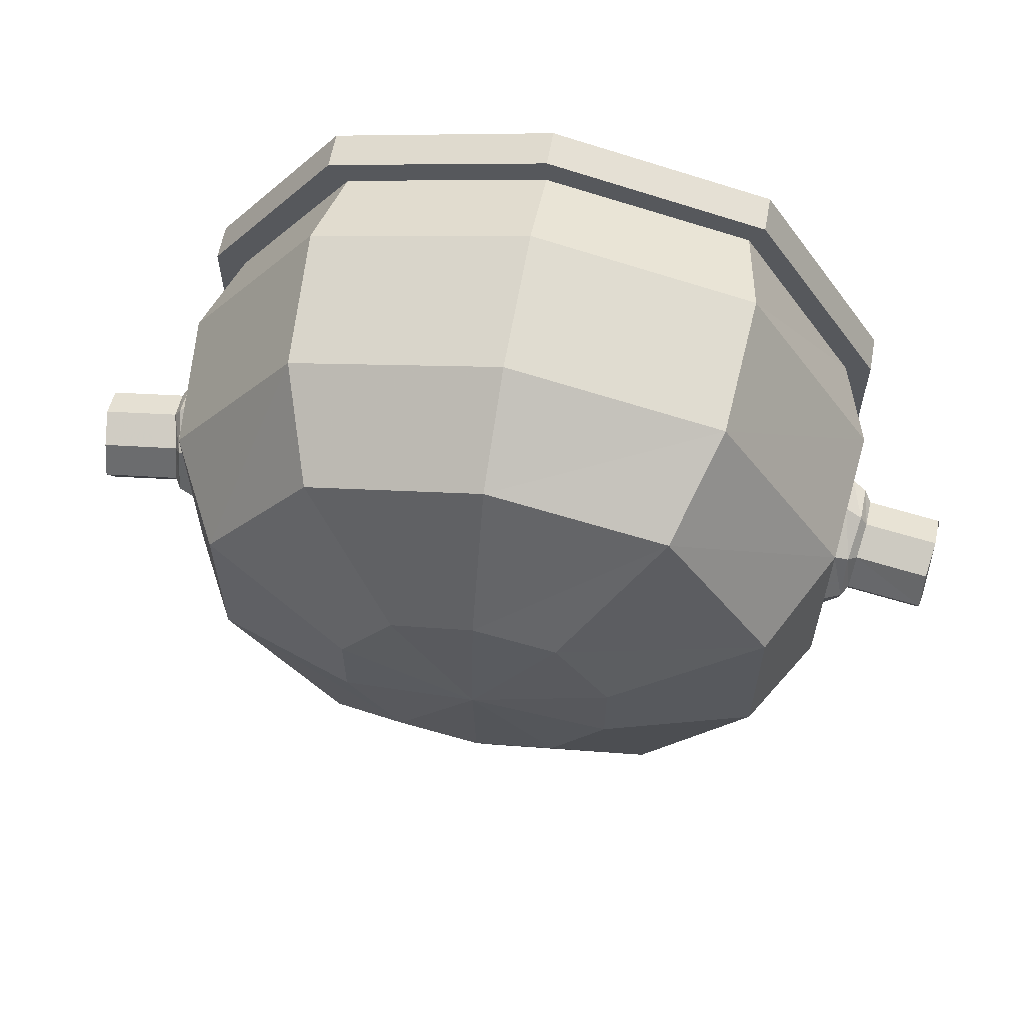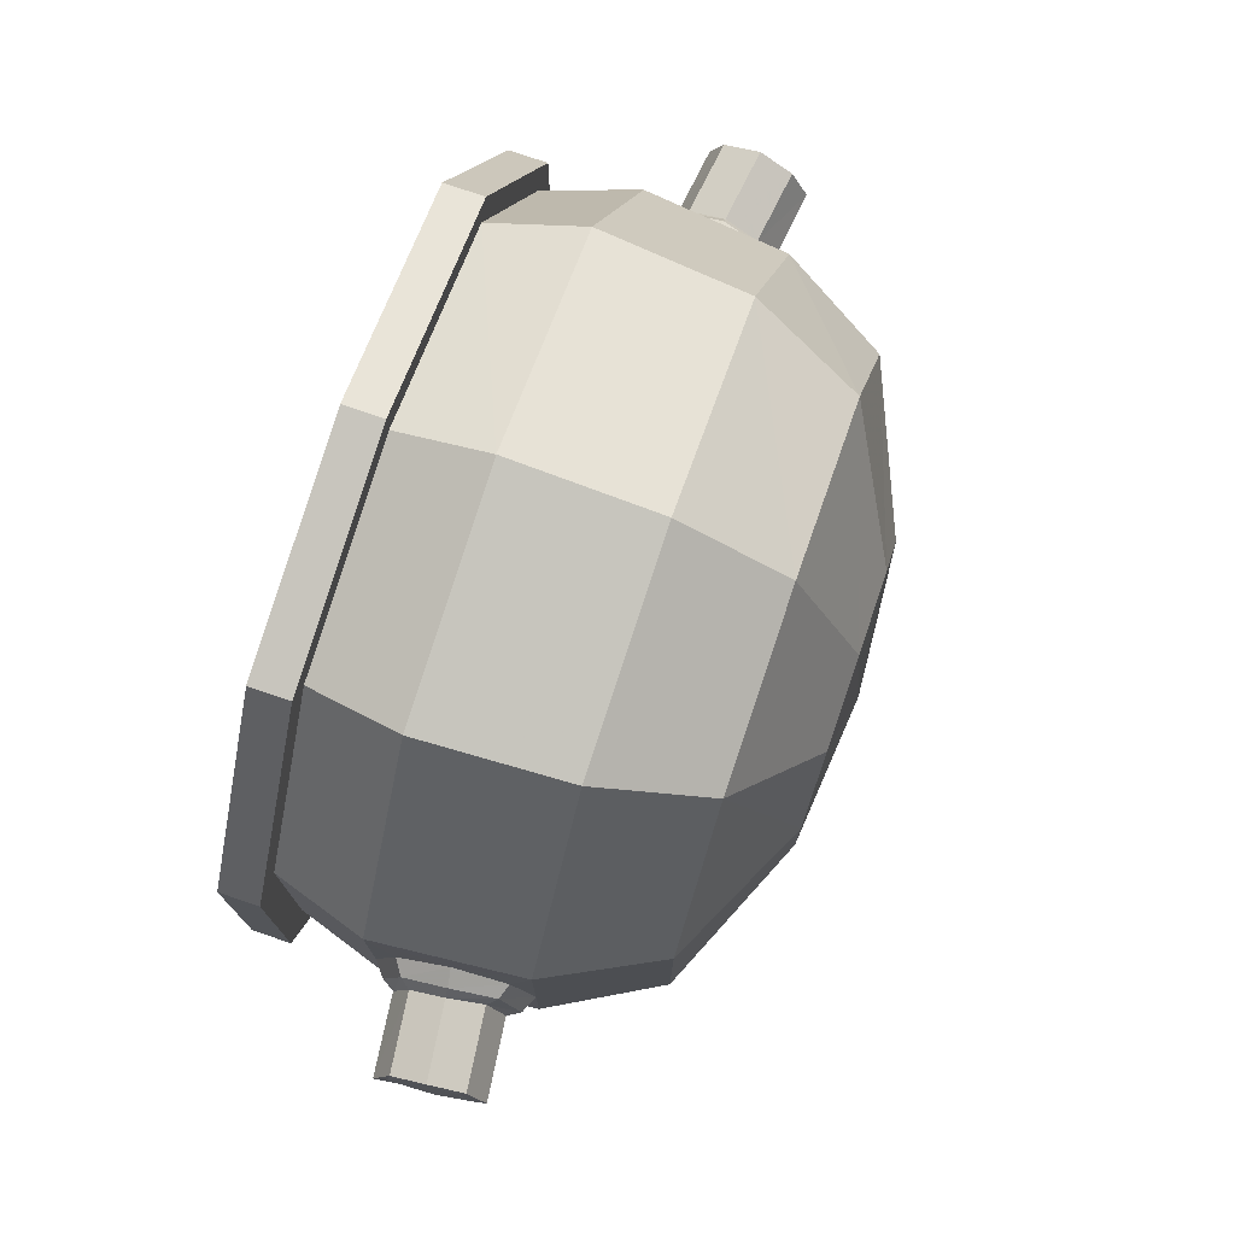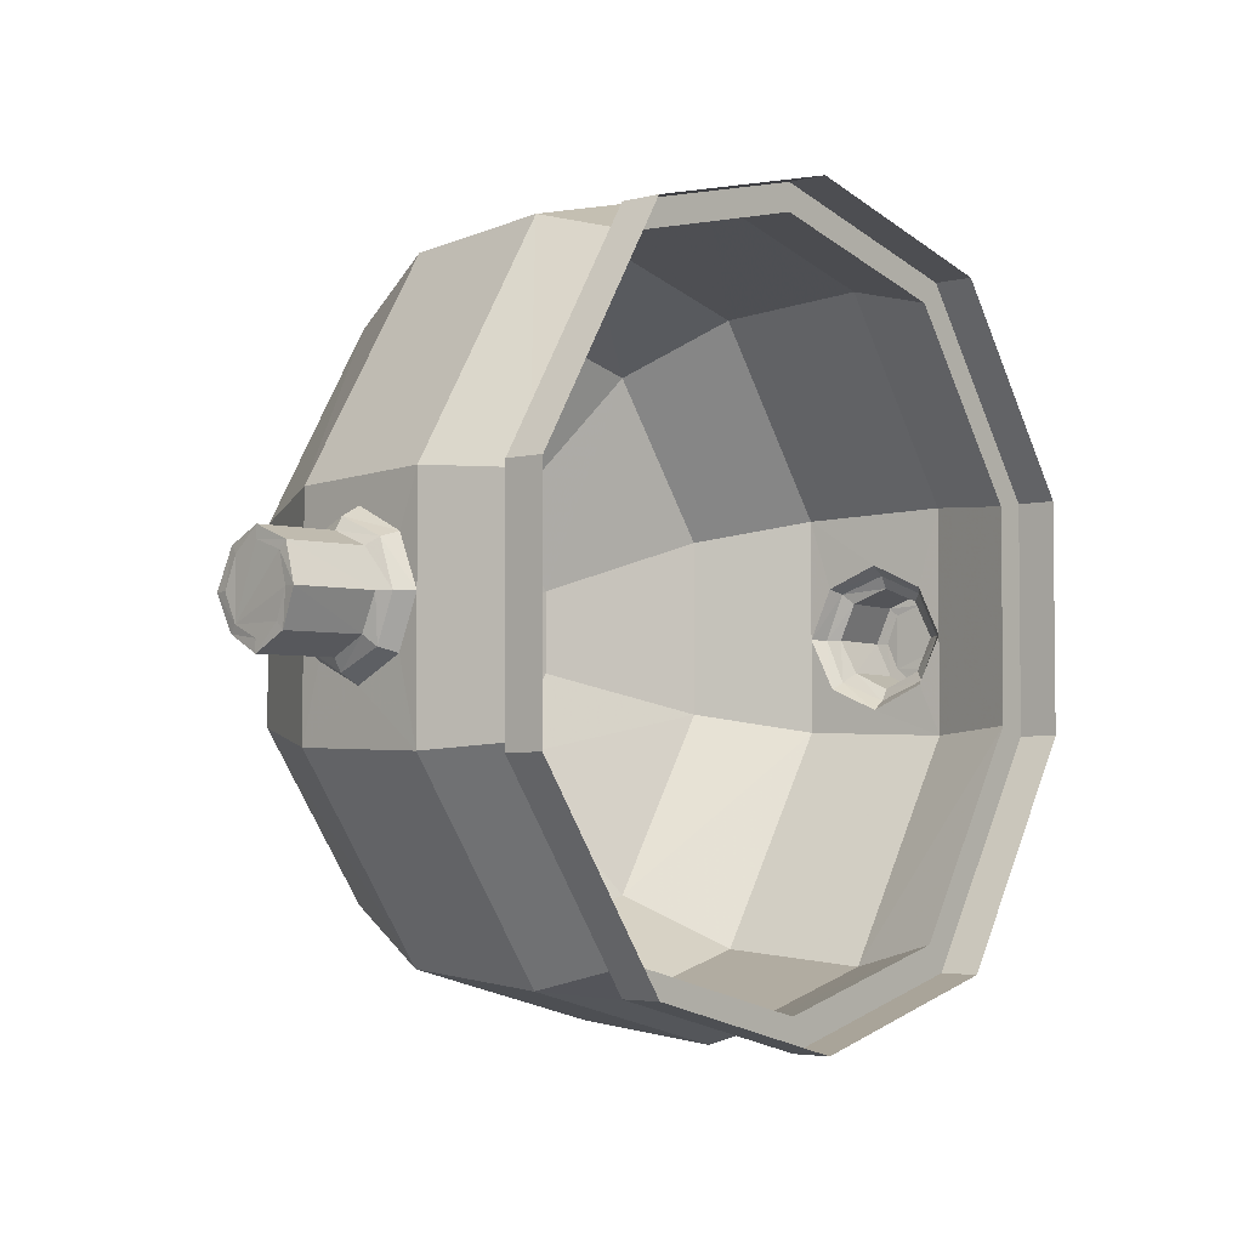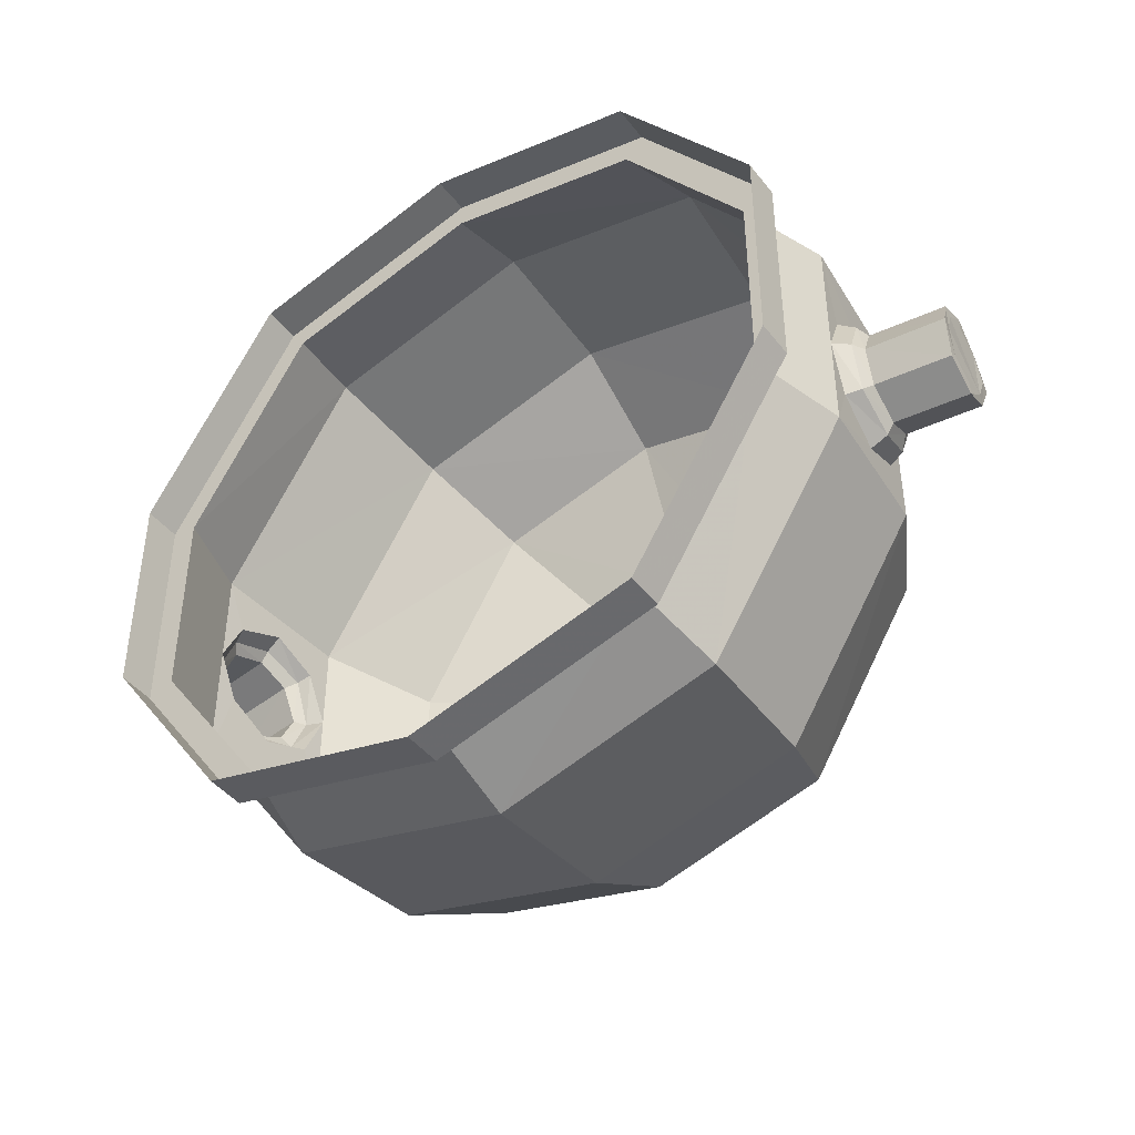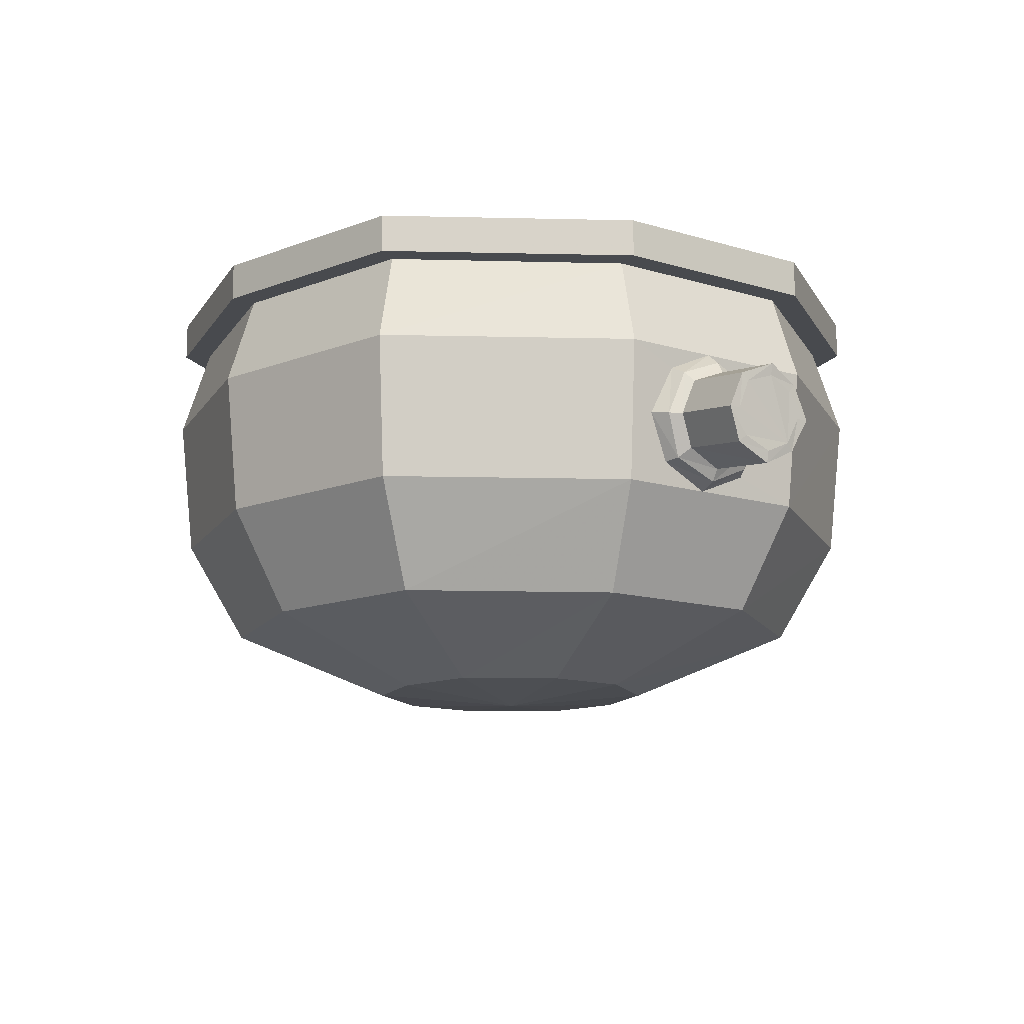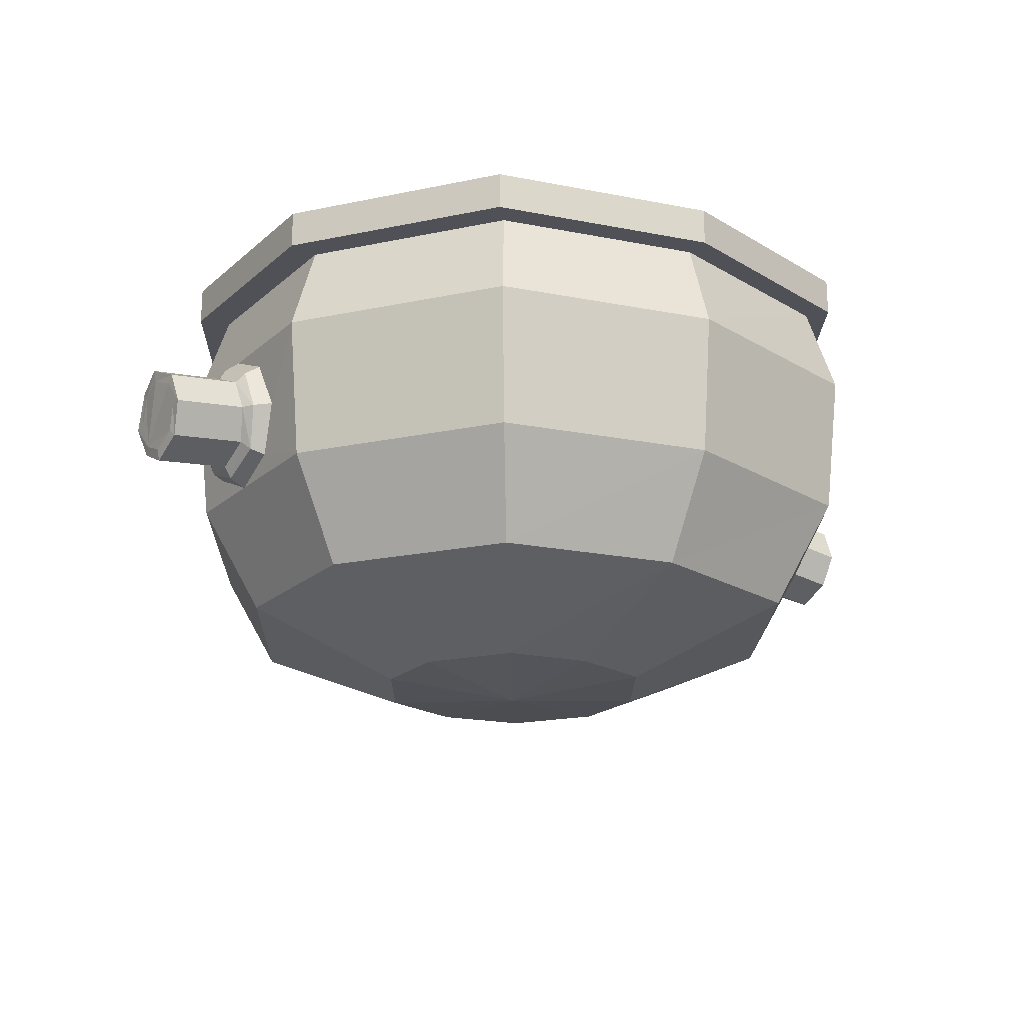
<metadata>
{"format":"obj","ext":"obj","renderer":"f3d","projection":"perspective","resolution":1024,"background":"white","views":[{"elev":61.0,"azim":10.4,"up":"+Z"},{"elev":75.3,"azim":-71.0,"up":"+Z"},{"elev":-3.9,"azim":130.4,"up":"+Z"},{"elev":-44.0,"azim":-144.7,"up":"+Z"},{"elev":-13.0,"azim":55.2,"up":"+Y"},{"elev":-20.5,"azim":-33.5,"up":"+Y"}]}
</metadata>
<code>
v -1.086 -0.125 -2.453
v -0.6719 -0.125 -3.109
v -0.7266 -0.4219 -3.188
v -1.18 -0.4219 -2.477
v -1.18 -0.4219 -2.156
v -1.086 -0.125 -1.773
v -1.188 -0.125 -1.758
v -1.188 -0.125 -2.484
v -0.7344 -0.125 -3.195
v 0 -0.125 -3.281
v 0 -0.4219 -3.375
v 0 -0.8906 -3.328
v -0.6953 -0.8906 -3.148
v -1.133 -0.8906 -2.461
v -1.156 -0.6562 -2.391
v -1.172 -0.4922 -2.312
v -1.219 -0.5156 -2.297
v -1.227 -0.4609 -2.156
v -1.172 -0.4922 -2
v -1.18 -0.4219 -1.75
v -0.6719 -0.125 -1.195
v -0.7344 -0.125 -1.125
v -0.7344 0 -1.125
v -1.188 0 -1.758
v -1.188 0 -2.484
v -0.7344 0 -3.195
v 0 -0.125 -3.383
v 0.6797 -0.125 -3.109
v 0.7344 -0.4219 -3.188
v 0.7031 -0.8906 -3.148
v 0.5859 -1.234 -2.984
v 0 -1.234 -3.133
v -0.5781 -1.234 -2.984
v -0.9453 -1.234 -2.398
v -1.133 -0.8906 -2.156
v -1.141 -0.8125 -2.32
v -1.188 -0.8047 -2.297
v -1.211 -0.6641 -2.359
v -1.234 -0.6641 -2.32
v -1.242 -0.5469 -2.266
v -1.25 -0.5 -2.156
v -1.219 -0.5234 -2.016
v -1.156 -0.6562 -1.922
v -1.133 -0.8906 -1.766
v -0.7266 -0.4219 -1.117
v 0 -0.125 -1.031
v 0 -0.125 -0.9453
v 0 0 -0.9453
v 0 -0.4219 -0.9375
v 0.6797 -0.125 -1.195
v 0.7266 -0.125 -1.125
v 0.7266 0 -1.125
v -0.6953 -0.8906 -1.156
v 0 -0.8906 -0.9844
v 0.7344 -0.4219 -1.117
v 1.086 -0.125 -1.859
v 1.172 -0.125 -1.844
v 1.172 0 -1.844
v -0.9453 -1.234 -1.828
v -0.5781 -1.234 -1.32
v 0 -1.234 -1.18
v 0.7031 -0.8906 -1.156
v 1.18 -0.4219 -1.836
v 1.18 -0.4219 -2.156
v 1.086 -0.125 -2.539
v 1.172 -0.125 -2.57
v 1.172 0 -2.57
v -0.2734 -1.453 -2.547
v -0.4531 -1.453 -2.273
v -1.141 -0.8203 -1.992
v -1.188 -0.8047 -2.008
v -1.188 -0.8672 -2.156
v -1.211 -0.8281 -2.156
v -1.219 -0.7734 -2.266
v -1.461 -0.8047 -2.266
v -1.477 -0.6953 -2.32
v -1.484 -0.5781 -2.266
v -1.5 -0.5312 -2.156
v -1.242 -0.5547 -2.039
v -1.211 -0.6641 -1.953
v 0 -1.453 -2.617
v 0 -1.492 -2.156
v -0.4531 -1.453 -2.008
v -0.2734 -1.453 -1.758
v 0 -1.453 -1.695
v 0.5859 -1.234 -1.32
v 1.133 -0.8906 -1.852
v 1.156 -0.6562 -1.922
v 1.172 -0.4922 -2
v 1.219 -0.5156 -2.016
v 1.227 -0.4609 -2.156
v 1.172 -0.4922 -2.312
v 1.18 -0.4219 -2.562
v 0.7266 -0.125 -3.195
v 0.7266 0 -3.195
v 0.2734 -1.453 -1.758
v 0.9453 -1.234 -1.914
v 1.133 -0.8906 -2.156
v 1.141 -0.8125 -1.992
v 1.188 -0.8047 -2.008
v 1.211 -0.6641 -1.953
v 1.234 -0.6641 -1.992
v 1.242 -0.5469 -2.039
v 1.25 -0.5 -2.156
v 1.219 -0.5234 -2.297
v 1.156 -0.6562 -2.391
v 1.133 -0.8906 -2.547
v 0.9453 -1.234 -2.484
v 0.4531 -1.453 -2.305
v 0.2734 -1.453 -2.547
v 0.4531 -1.453 -2.039
v 1.141 -0.8203 -2.32
v 1.188 -0.8047 -2.297
v 1.188 -0.8672 -2.156
v 1.211 -0.8281 -2.156
v 1.219 -0.7734 -2.039
v 1.461 -0.8047 -2.039
v 1.477 -0.6953 -1.992
v 1.484 -0.5781 -2.039
v 1.5 -0.5312 -2.156
v 1.242 -0.5547 -2.266
v 1.211 -0.6641 -2.359
v 0 0 -3.383
v 1.469 -0.8203 -2.156
v 1.469 -0.7812 -2.062
v 1.461 -0.8594 -2.156
v 1.469 -0.7812 -2.242
v 1.477 -0.6953 -2.031
v 1.484 -0.6016 -2.062
v 1.492 -0.5703 -2.156
v 1.484 -0.6094 -2.242
v 1.484 -0.5859 -2.266
v 1.234 -0.6641 -2.32
v 1.477 -0.6953 -2.281
v 1.477 -0.6953 -2.32
v 1.211 -0.7734 -2.266
v 1.461 -0.8047 -2.266
v -1.469 -0.8203 -2.156
v -1.469 -0.7812 -2.242
v -1.461 -0.8594 -2.156
v -1.469 -0.7812 -2.062
v -1.477 -0.6953 -2.031
v -1.484 -0.6094 -2.062
v -1.492 -0.5703 -2.156
v -1.484 -0.6016 -2.242
v -1.477 -0.6953 -2.281
v -1.484 -0.5859 -2.039
v -1.234 -0.6641 -1.992
v -1.477 -0.6953 -1.992
v -1.211 -0.7734 -2.039
v -1.461 -0.8047 -2.039
f 1 2 3
f 1 3 4
f 1 4 5
f 1 5 6
f 2 10 11
f 2 11 3
f 5 20 6
f 6 20 21
f 10 28 29
f 10 29 11
f 20 45 21
f 21 45 46
f 46 45 49
f 46 49 50
f 49 55 50
f 50 55 56
f 55 63 56
f 56 63 64
f 56 64 65
f 64 93 65
f 65 93 28
f 93 29 28
f 1 6 7
f 1 7 8
f 1 8 2
f 2 8 9
f 2 9 10
f 6 21 22
f 6 22 7
f 9 27 10
f 10 27 28
f 21 46 47
f 21 47 22
f 46 50 51
f 46 51 47
f 50 56 57
f 50 57 51
f 56 65 66
f 56 66 57
f 68 81 82
f 68 82 69
f 69 82 83
f 65 28 94
f 65 94 66
f 85 84 82
f 85 82 96
f 84 83 82
f 81 110 82
f 82 110 109
f 82 109 111
f 82 111 96
f 27 94 28
f 3 11 12
f 3 12 13
f 3 13 4
f 4 13 14
f 4 14 15
f 4 15 16
f 4 16 5
f 5 19 20
f 11 29 30
f 11 30 12
f 14 35 36
f 14 36 15
f 19 43 20
f 20 43 44
f 20 44 45
f 49 45 53
f 49 53 54
f 49 54 55
f 45 44 53
f 54 62 55
f 55 62 63
f 35 44 70
f 43 70 44
f 62 87 63
f 63 87 88
f 63 88 89
f 63 89 64
f 64 92 93
f 87 98 99
f 87 99 88
f 92 106 93
f 93 106 107
f 93 107 29
f 29 107 30
f 98 107 112
f 106 112 107
f 5 16 17
f 5 17 18
f 5 18 19
f 15 36 37
f 15 37 38
f 15 38 16
f 16 38 17
f 18 42 19
f 19 42 43
f 35 70 71
f 35 71 72
f 35 72 36
f 36 72 37
f 42 80 43
f 43 80 70
f 64 89 90
f 64 90 91
f 64 91 92
f 88 99 100
f 88 100 101
f 88 101 89
f 89 101 90
f 91 105 92
f 92 105 106
f 98 112 113
f 98 113 114
f 98 114 99
f 99 114 100
f 105 122 106
f 106 122 112
f 122 113 112
f 80 71 70
f 7 22 23
f 7 23 24
f 7 24 8
f 8 24 25
f 8 25 9
f 9 25 26
f 9 26 27
f 12 30 31
f 12 31 32
f 12 32 13
f 13 32 33
f 13 33 14
f 14 33 34
f 14 34 35
f 22 47 48
f 22 48 23
f 47 51 52
f 47 52 48
f 51 57 58
f 51 58 52
f 53 44 59
f 53 59 60
f 53 60 54
f 54 60 61
f 54 61 62
f 57 66 67
f 57 67 58
f 34 59 35
f 35 59 44
f 61 86 62
f 62 86 87
f 66 94 95
f 66 95 67
f 86 97 87
f 87 97 98
f 30 107 108
f 30 108 31
f 97 108 98
f 98 108 107
f 123 95 94
f 123 94 27
f 123 27 26
f 17 38 39
f 17 39 40
f 17 40 18
f 18 40 41
f 18 41 42
f 37 72 73
f 37 73 74
f 37 74 38
f 38 74 39
f 41 79 42
f 42 79 80
f 90 101 102
f 90 102 103
f 90 103 91
f 91 103 104
f 91 104 105
f 100 114 115
f 100 115 116
f 100 116 101
f 101 116 102
f 104 121 105
f 105 121 122
f 121 133 122
f 122 133 113
f 133 136 113
f 113 136 114
f 114 136 115
f 79 148 80
f 80 148 71
f 148 150 71
f 71 150 72
f 72 150 73
f 34 33 68
f 34 68 69
f 34 69 59
f 33 32 81
f 33 81 68
f 69 83 59
f 59 83 60
f 60 83 84
f 60 84 61
f 61 84 85
f 61 85 86
f 85 96 86
f 86 96 97
f 31 108 109
f 31 109 110
f 31 110 32
f 32 110 81
f 96 111 97
f 97 111 108
f 108 111 109
f 39 74 75
f 39 75 76
f 39 76 40
f 40 76 77
f 40 77 41
f 41 77 78
f 41 78 79
f 102 116 117
f 102 117 118
f 102 118 103
f 103 118 119
f 103 119 104
f 104 119 120
f 104 120 121
f 120 132 121
f 121 132 133
f 132 135 133
f 133 135 136
f 115 136 137
f 115 137 126
f 115 126 116
f 116 126 117
f 135 137 136
f 78 147 79
f 79 147 148
f 147 149 148
f 148 149 150
f 73 150 151
f 73 151 140
f 73 140 74
f 74 140 75
f 149 151 150
f 124 125 117
f 124 117 126
f 124 126 127
f 125 128 118
f 125 118 117
f 128 129 119
f 128 119 118
f 129 130 120
f 129 120 119
f 130 131 132
f 130 132 120
f 131 134 135
f 131 135 132
f 134 127 137
f 134 137 135
f 127 126 137
f 138 139 75
f 138 75 140
f 138 140 141
f 139 146 76
f 139 76 75
f 146 145 77
f 146 77 76
f 145 144 78
f 145 78 77
f 144 143 147
f 144 147 78
f 143 142 149
f 143 149 147
f 142 141 151
f 142 151 149
f 141 140 151
f 124 127 125
f 125 127 128
f 129 128 127
f 129 127 130
f 130 127 131
f 131 127 134
f 138 141 139
f 139 141 142
f 139 142 143
f 139 143 144
f 139 144 145
f 139 145 146

</code>
